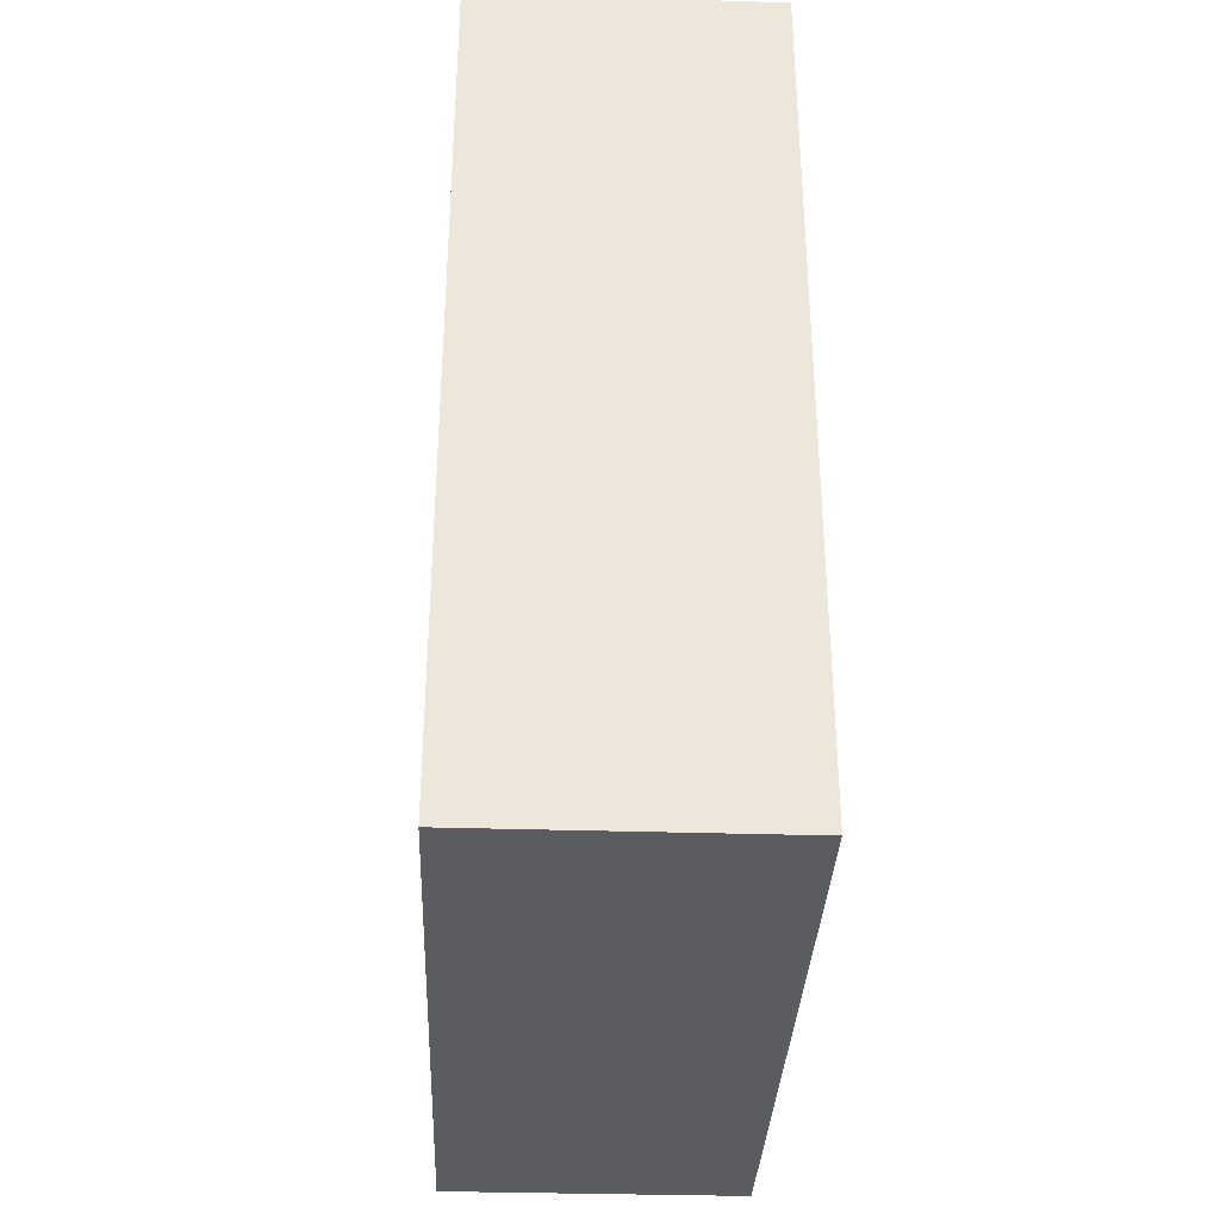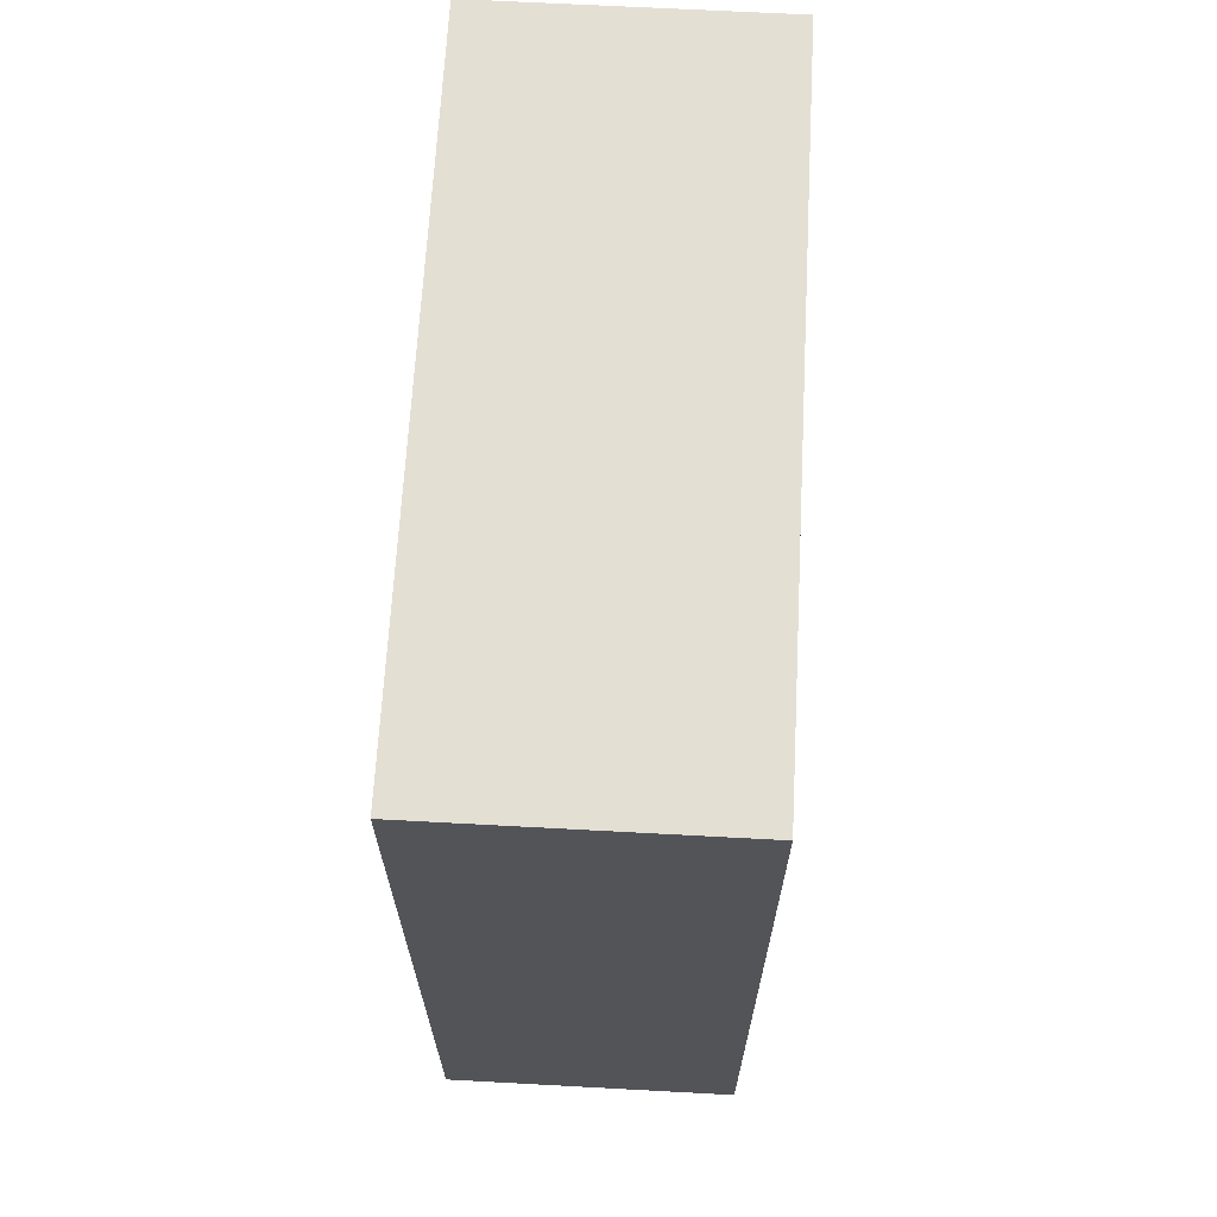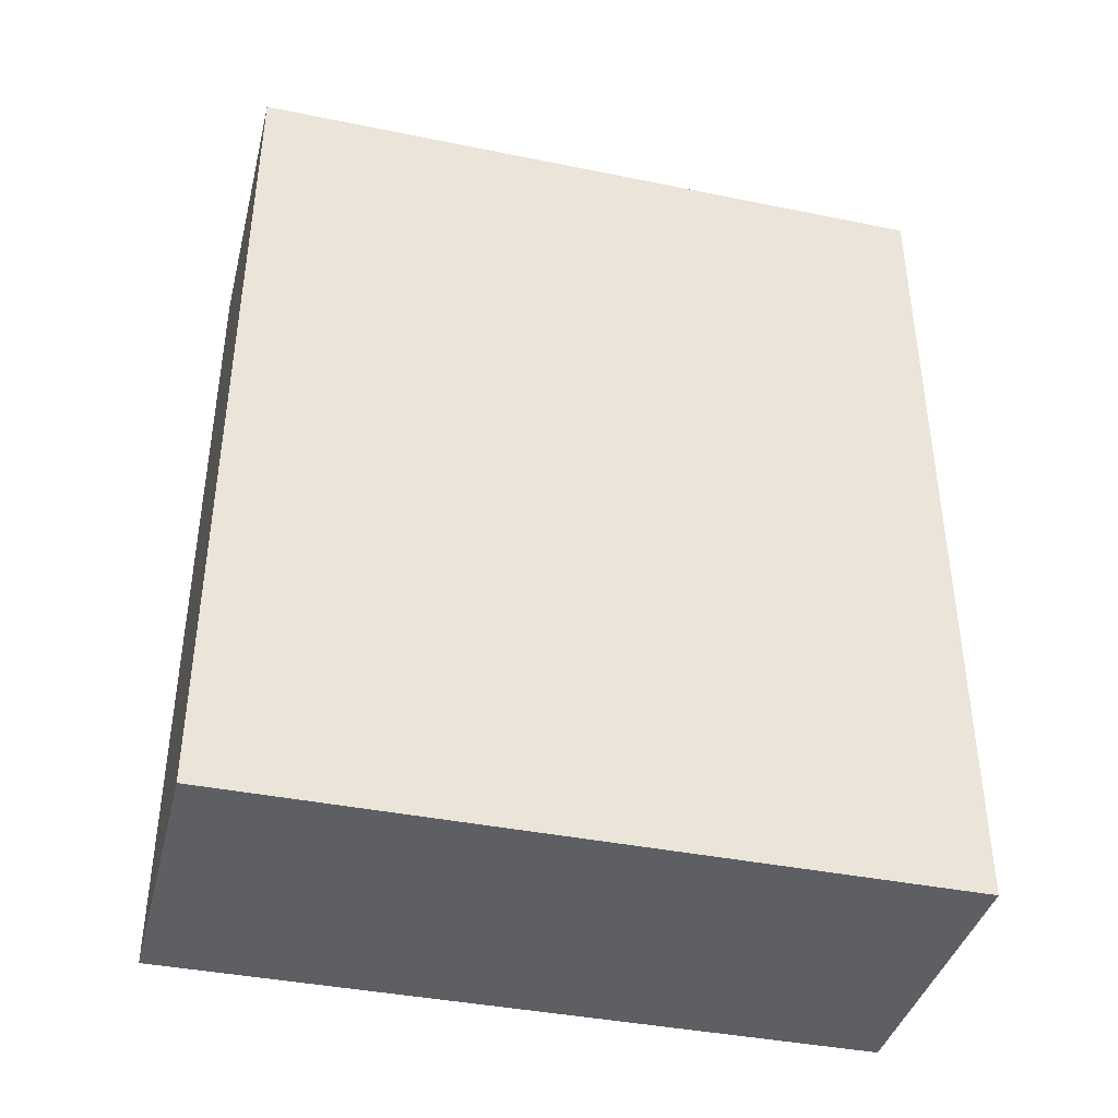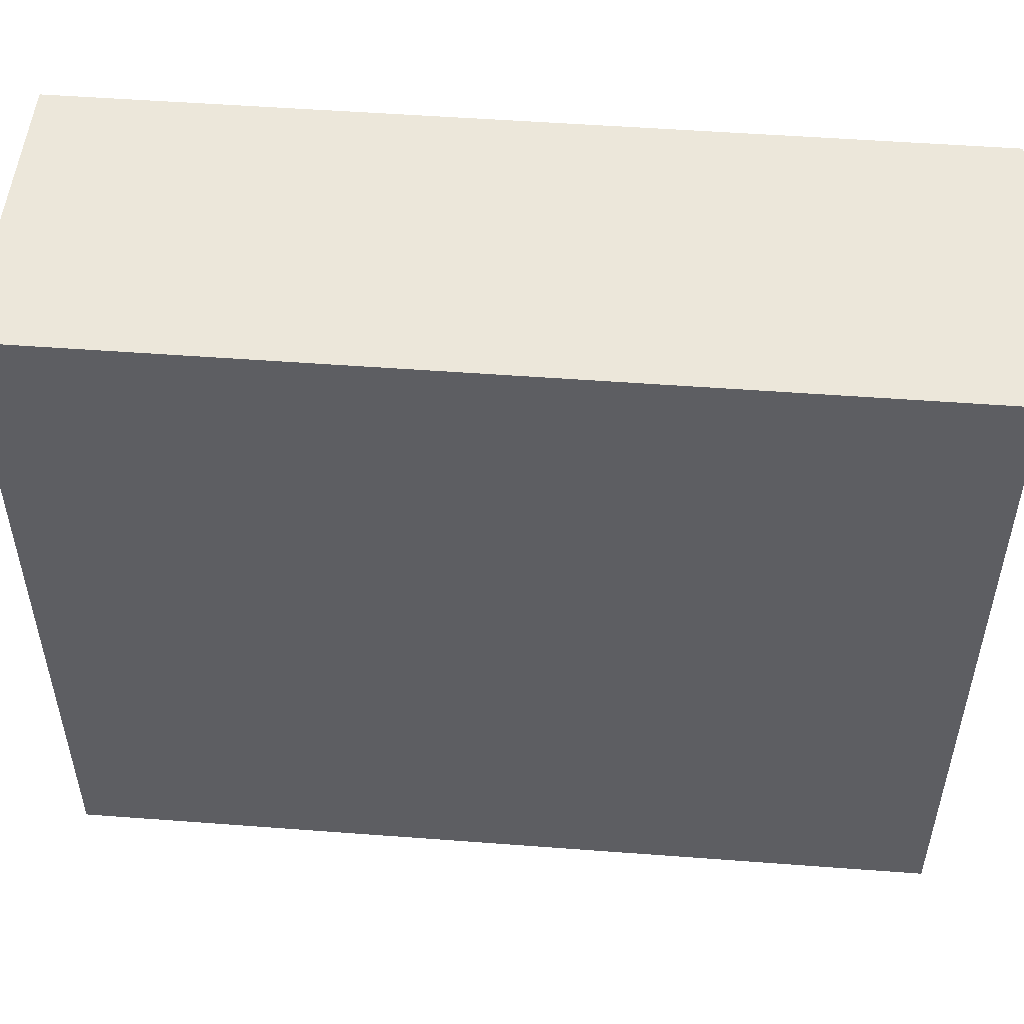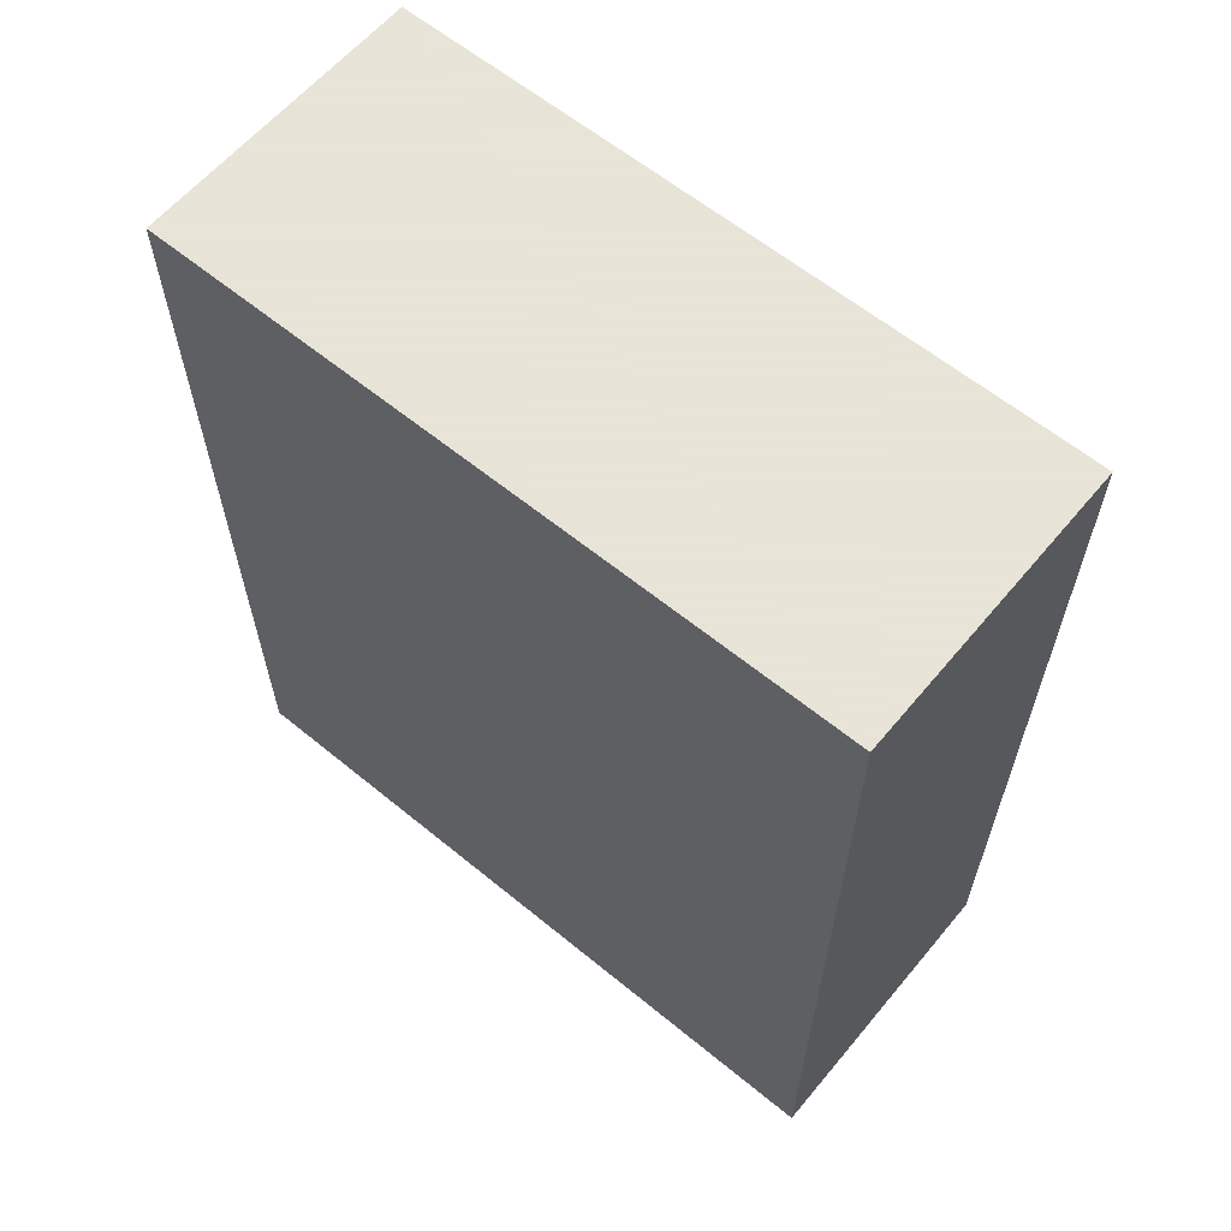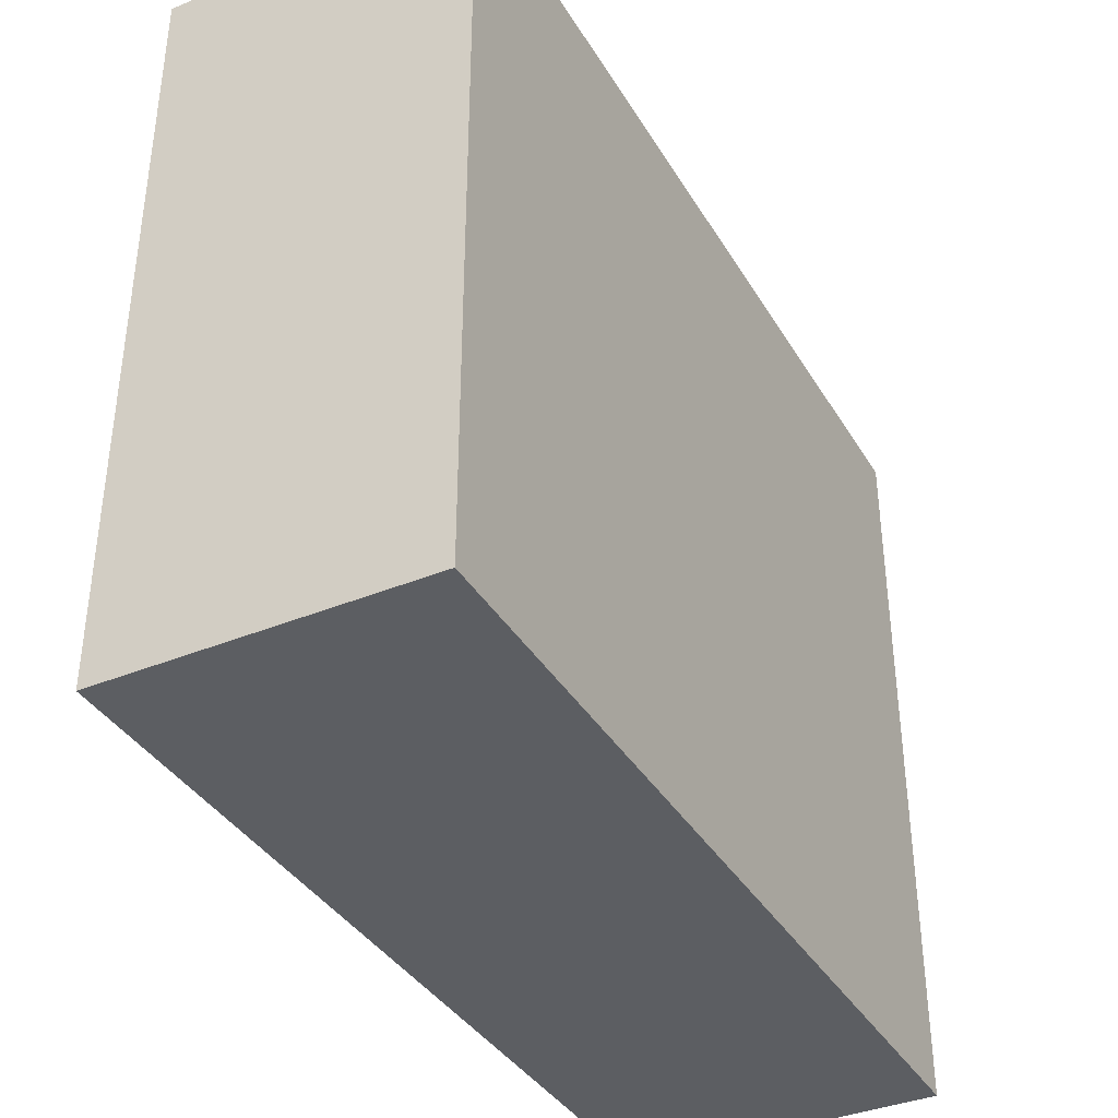
<metadata>
{"format":"obj","ext":"obj","renderer":"f3d","projection":"perspective","resolution":1024,"background":"white","views":[{"elev":-34.1,"azim":-2.4,"up":"+Y"},{"elev":66.7,"azim":-176.9,"up":"+Y"},{"elev":-39.9,"azim":-104.1,"up":"+Y"},{"elev":50.9,"azim":-85.3,"up":"+Z"},{"elev":61.4,"azim":129.8,"up":"+Y"},{"elev":-37.8,"azim":27.7,"up":"+Z"}]}
</metadata>
<code>
g ElectricBox
v -0.05224 0.0151 0.1242
v -0.05224 0.3149 0.1242
v 0.05224 0.3149 0.1242
v 0.05224 0.0151 0.1242
v -0.05224 0.3149 0.1242
v -0.05224 0.3149 -0.1242
v 0.05224 0.3149 -0.1242
v 0.05224 0.3149 0.1242
v -0.05224 0.3149 -0.1242
v -0.05224 0.0151 -0.1242
v 0.05224 0.0151 -0.1242
v 0.05224 0.3149 -0.1242
v -0.05224 0.0151 -0.1242
v -0.05224 0.0151 0.1242
v 0.05224 0.0151 0.1242
v 0.05224 0.0151 -0.1242
v 0.05224 0.0151 0.1242
v 0.05224 0.3149 0.1242
v 0.05224 0.3149 -0.1242
v 0.05224 0.0151 -0.1242
v -0.05224 0.0151 -0.1242
v -0.05224 0.3149 -0.1242
v -0.05224 0.3149 0.1242
v -0.05224 0.0151 0.1242
v -0.05224 0.0151 0.1242
v -0.05224 0.3149 0.1242
v 0.05224 0.3149 0.1242
v 0.05224 0.0151 0.1242
v -0.05224 0.3149 0.1242
v -0.05224 0.3149 -0.1242
v 0.05224 0.3149 -0.1242
v 0.05224 0.3149 0.1242
v -0.05224 0.3149 -0.1242
v -0.05224 0.0151 -0.1242
v 0.05224 0.0151 -0.1242
v 0.05224 0.3149 -0.1242
v -0.05224 0.0151 -0.1242
v -0.05224 0.0151 0.1242
v 0.05224 0.0151 0.1242
v 0.05224 0.0151 -0.1242
v 0.05224 0.0151 0.1242
v 0.05224 0.3149 0.1242
v 0.05224 0.3149 -0.1242
v 0.05224 0.0151 -0.1242
v -0.05224 0.0151 -0.1242
v -0.05224 0.3149 -0.1242
v -0.05224 0.3149 0.1242
v -0.05224 0.0151 0.1242
g ElectricBox_0
f 3 2 1
f 4 3 1
f 7 6 5
f 8 7 5
f 11 10 9
f 12 11 9
f 15 14 13
f 16 15 13
f 19 18 17
f 20 19 17
f 23 22 21
f 24 23 21
f 26 27 25
f 27 28 25
f 30 31 29
f 31 32 29
f 34 35 33
f 35 36 33
f 38 39 37
f 39 40 37
f 42 43 41
f 43 44 41
f 46 47 45
f 47 48 45

</code>
